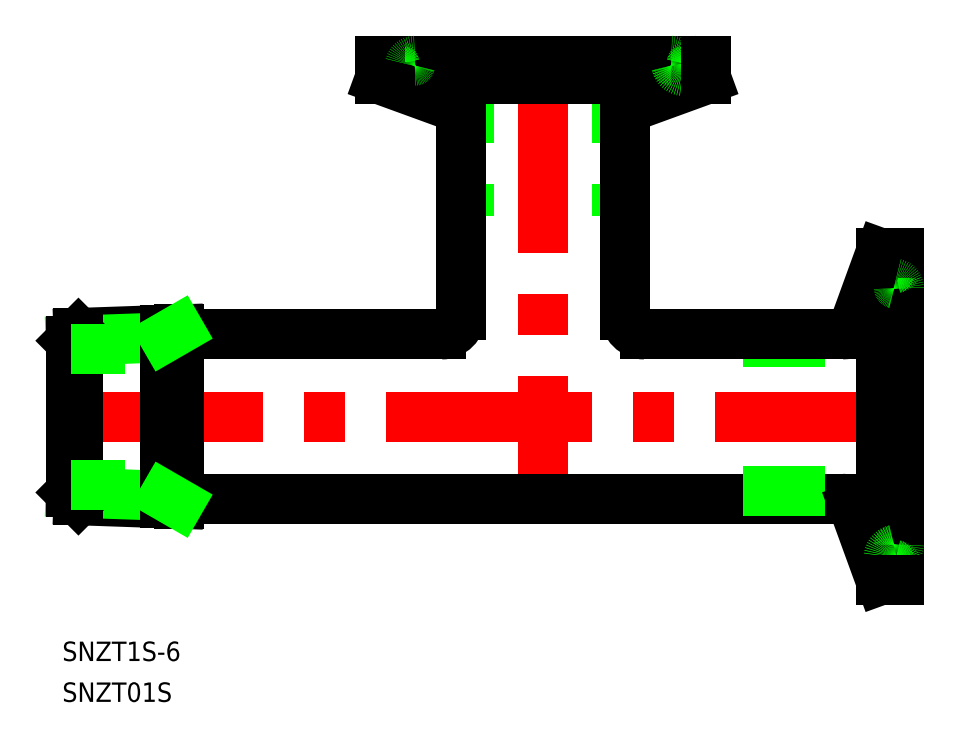
<metadata>
{"format":"dxf","ext":"dxf","renderer":"ezdxf+matplotlib","layout":"modelspace","background":"white","min_lineweight":24,"dpi":150}
</metadata>
<code>
0
SECTION
2
ENTITIES
0
LINE
8
0
10
-66.5
20
55
30
0
11
-66.5
21
30.94
31
0
0
LINE
8
0
10
-43.5
20
55
30
0
11
-43.5
21
30.94
31
0
0
LINE
8
CENTER
10
-55
20
57
30
0
11
-55
21
-14.7
31
0
0
ARC
8
0
10
-70.7
20
15.7
30
0
40
3
50
270
51
0
0
LINE
8
CENTER
10
-130
20
-6e-16
30
0
11
2
21
-3.19e-14
31
0
0
LINE
8
0
10
-8.818
20
-12.7
30
0
11
-111.3
21
-12.7
31
0
0
LINE
8
0
10
-70.7
20
12.7
30
0
11
-111.3
21
12.7
31
0
0
LINE
8
0
10
-24.06
20
11.5
30
0
11
0
21
11.5
31
0
0
LINE
8
0
10
-8.818
20
12.7
30
0
11
-39.3
21
12.7
31
0
0
LINE
8
0
10
-67.7
20
15.7
30
0
11
-67.7
21
46.18
31
0
0
LINE
8
0
10
-42.3
20
15.7
30
0
11
-42.3
21
46.18
31
0
0
ARC
8
0
10
-39.3
20
15.7
30
0
40
3
50
180
51
270
0
ARC
8
0
10
-69.7
20
46.18
30
0
40
2
50
0
51
70
0
ARC
8
0
10
-40.3
20
46.18
30
0
40
2
50
110
51
180
0
TEXT
8
0
10
-129.3
20
-37.77
30
0
40
3
1
SNZT1S-6
0
TEXT
8
0
10
-129.3
20
-44.08
30
0
40
3
1
SNZT01S
0
LINE
8
0
10
-24.06
20
-11.5
30
0
11
0
21
-11.5
31
0
0
LINE
8
CENTER
10
-76.75
20
57
30
0
11
-76.75
21
51.4
31
0
0
LINE
8
CENTER
10
-33.25
20
57
30
0
11
-33.25
21
51.4
31
0
0
LINE
8
0
10
-33.25
20
53.4
30
0
11
-76.75
21
53.4
31
0
0
LINE
8
0
10
-29.75
20
52.15
30
0
11
-80.25
21
52.15
31
0
0
LINE
8
0
10
-29.75
20
55
30
0
11
-80.25
21
55
31
0
0
ARC
8
0
10
-78.71
20
54.2
30
0
40
0.8
50
11.54
51
90
0
ARC
8
0
10
-76.75
20
54.6
30
0
40
1.2
50
191.5
51
348.5
0
LINE
8
0
10
-80.25
20
52.15
30
0
11
-69.02
21
48.06
31
0
0
LINE
8
0
10
-80.25
20
52.15
30
0
11
-80.25
21
55
31
0
0
ARC
8
0
10
-74.79
20
54.2
30
0
40
0.8
50
90
51
168.5
0
LINE
8
0
10
-29.75
20
52.15
30
0
11
-40.98
21
48.06
31
0
0
ARC
8
0
10
-35.21
20
54.2
30
0
40
0.8
50
11.54
51
90
0
ARC
8
0
10
-31.29
20
54.2
30
0
40
0.8
50
90
51
168.5
0
ARC
8
0
10
-33.25
20
54.6
30
0
40
1.2
50
191.5
51
348.5
0
LINE
8
0
10
-29.75
20
52.15
30
0
11
-29.75
21
55
31
0
0
LINE
8
CENTER
10
2
20
21.75
30
0
11
-3.6
21
21.75
31
0
0
LINE
8
CENTER
10
2
20
-21.75
30
0
11
-3.6
21
-21.75
31
0
0
LINE
8
0
10
-1.6
20
-21.75
30
0
11
-1.6
21
21.75
31
0
0
LINE
8
0
10
-2.85
20
-25.25
30
0
11
-2.85
21
25.25
31
0
0
LINE
8
0
10
-1.42e-14
20
-25.25
30
0
11
1.42e-14
21
25.25
31
0
0
ARC
8
0
10
-0.8
20
23.71
30
0
40
0.8
50
281.5
51
0
0
ARC
8
0
10
-0.4
20
21.75
30
0
40
1.2
50
101.5
51
258.5
0
LINE
8
0
10
-2.85
20
25.25
30
0
11
-6.939
21
14.02
31
0
0
LINE
8
0
10
-2.85
20
25.25
30
0
11
1.42e-14
21
25.25
31
0
0
ARC
8
0
10
-8.818
20
14.7
30
0
40
2
50
270
51
340
0
ARC
8
0
10
-0.8
20
19.79
30
0
40
0.8
50
0
51
78.46
0
LINE
8
0
10
-2.85
20
-25.25
30
0
11
-6.939
21
-14.02
31
0
0
ARC
8
0
10
-8.818
20
-14.7
30
0
40
2
50
20
51
90
0
ARC
8
0
10
-0.8
20
-19.79
30
0
40
0.8
50
281.5
51
0
0
ARC
8
0
10
-0.8
20
-23.71
30
0
40
0.8
50
0
51
78.46
0
ARC
8
0
10
-0.4
20
-21.75
30
0
40
1.2
50
101.5
51
258.5
0
LINE
8
0
10
-2.85
20
-25.25
30
0
11
-1.42e-14
21
-25.25
31
0
0
LINE
8
0
10
-111.3
20
-13.47
30
0
11
-126.8
21
-12.93
31
0
0
LINE
8
0
10
-113.5
20
-12.23
30
0
11
-128
21
-11.73
31
0
0
LINE
8
0
10
-111.3
20
13.47
30
0
11
-126.8
21
12.93
31
0
0
LINE
8
0
10
-113.5
20
12.23
30
0
11
-128
21
11.73
31
0
0
LINE
8
0
10
-126.8
20
-12.93
30
0
11
-126.8
21
12.93
31
0
0
LINE
8
0
10
-128
20
11.73
30
0
11
-128
21
-11.73
31
0
0
LINE
8
0
10
-128
20
-11.73
30
0
11
-126.8
21
-12.93
31
0
0
LINE
8
0
10
-128
20
11.73
30
0
11
-126.8
21
12.93
31
0
0
LINE
8
0
10
-111.3
20
13.47
30
0
11
-111.3
21
-13.47
31
0
0
LINE
8
0
10
-113.5
20
-13.4
30
0
11
-113.5
21
13.4
31
0
0
LINE
8
0
10
-111.3
20
-13.47
30
0
11
-113.5
21
-12.23
31
0
0
LINE
8
0
10
-111.3
20
13.47
30
0
11
-113.5
21
12.23
31
0
0
LINE
8
0
10
-128
20
10.5
30
0
11
-119.7
21
10.5
31
0
0
LINE
8
0
10
-128
20
-10.5
30
0
11
-119.7
21
-10.5
31
0
0
ENDSEC
0
EOF

</code>
